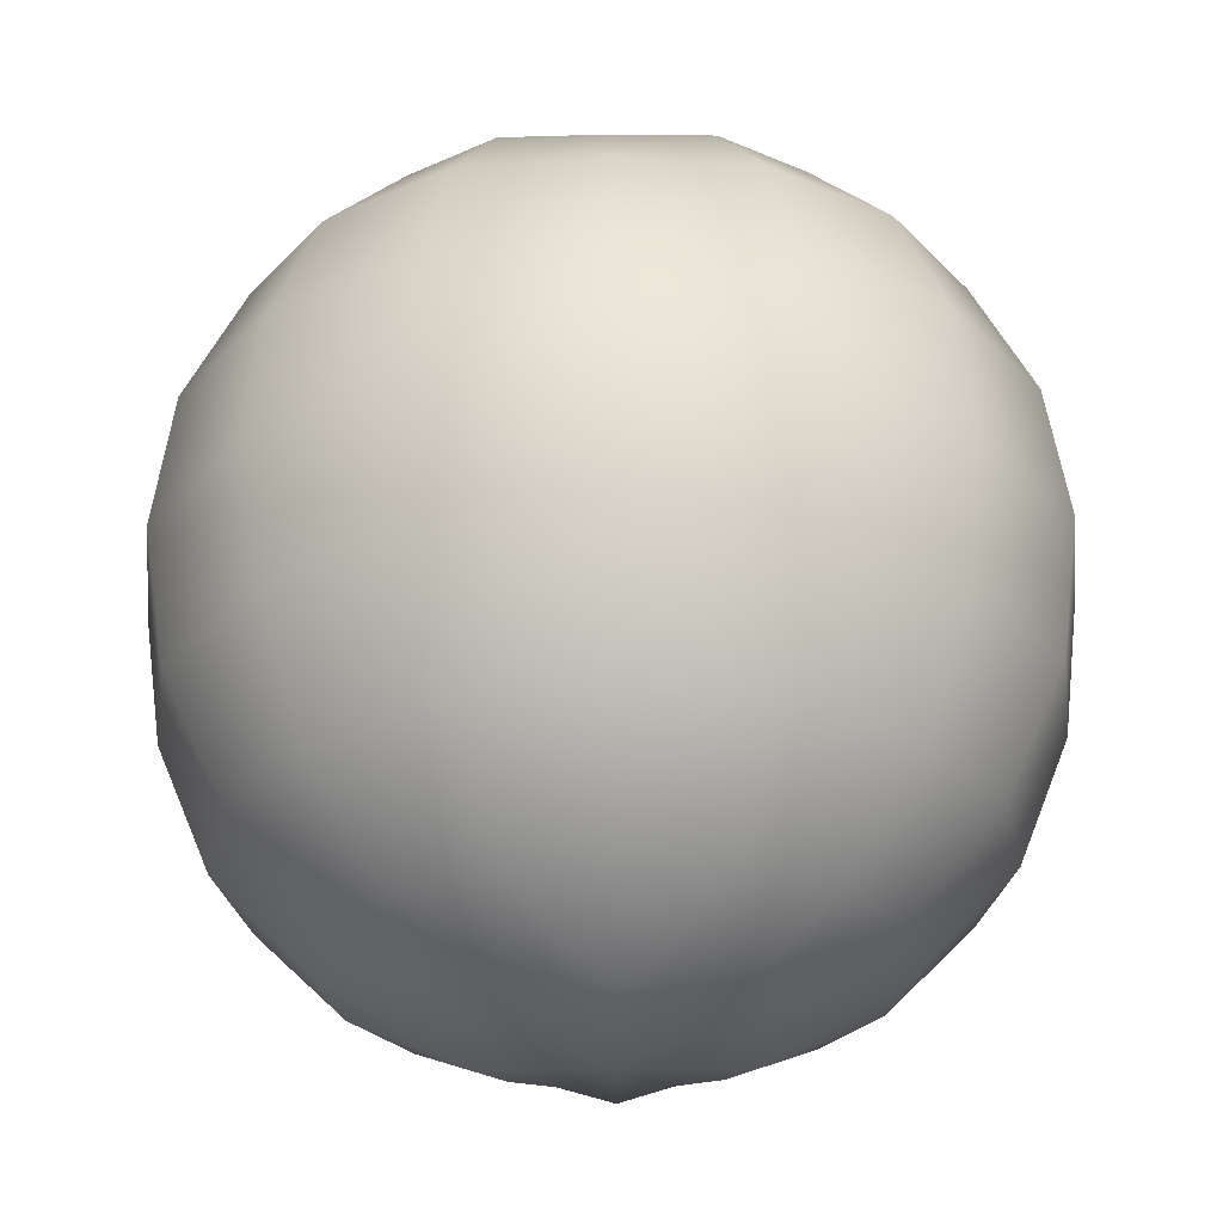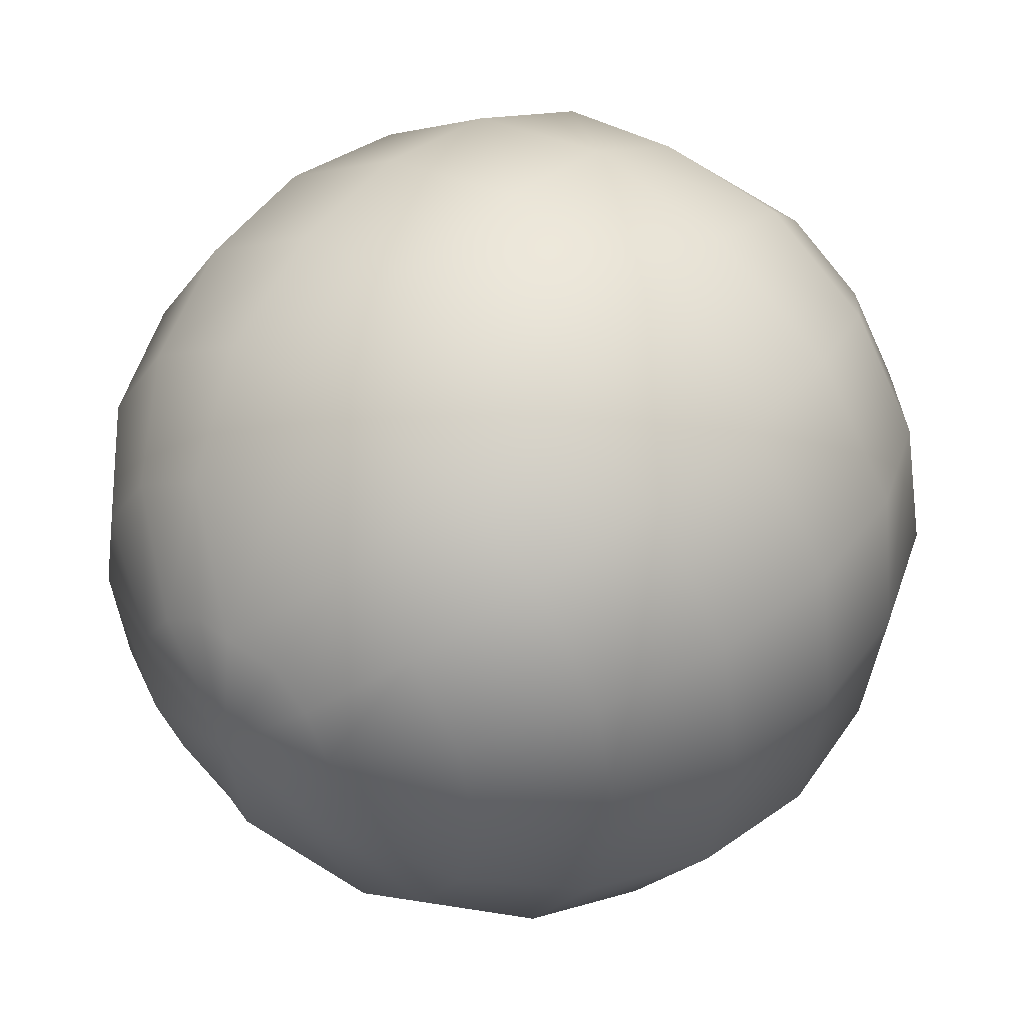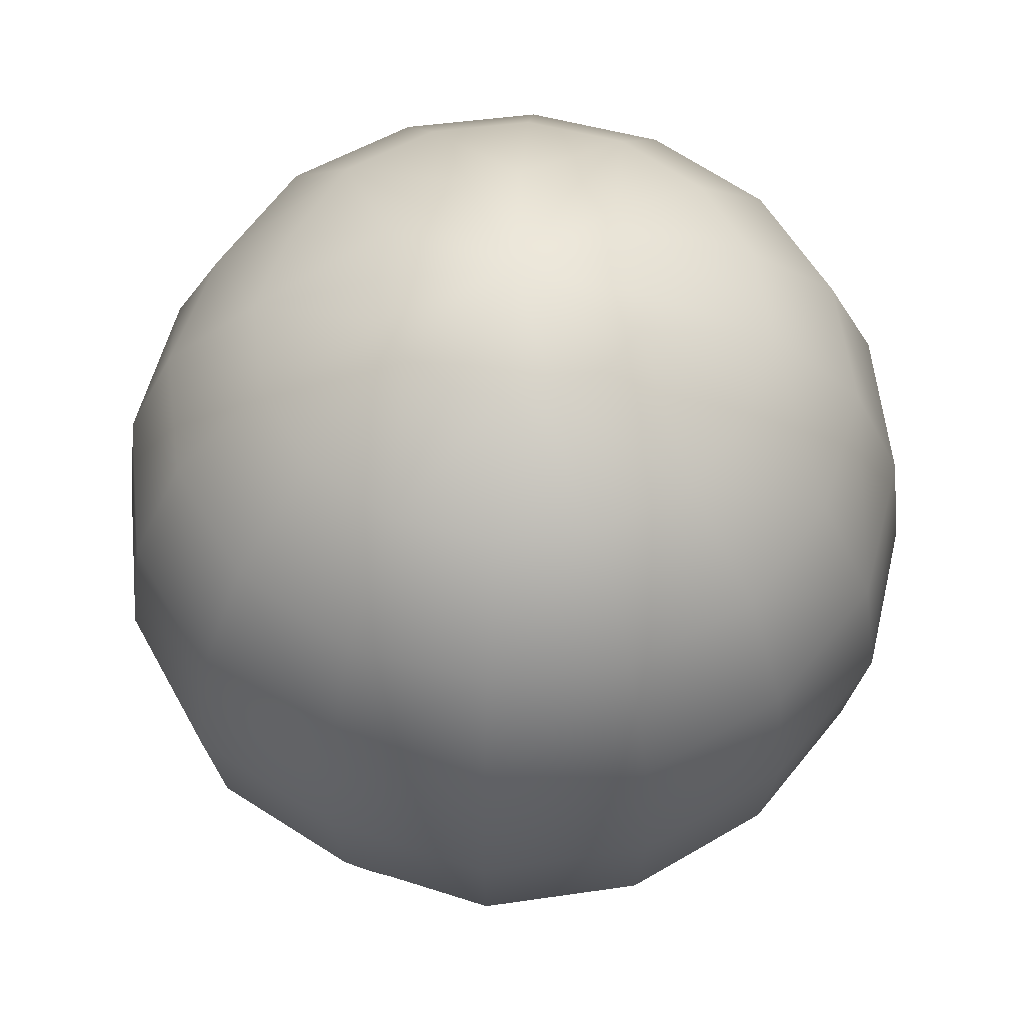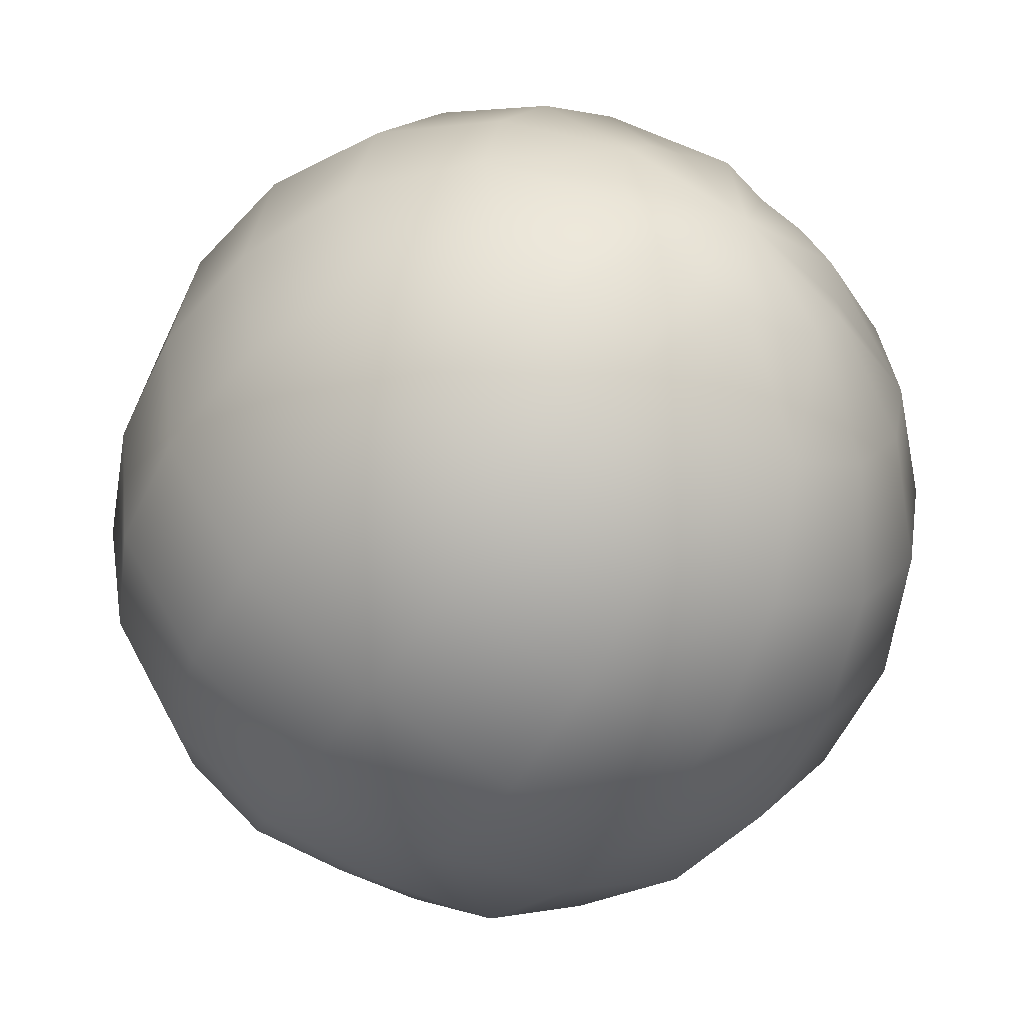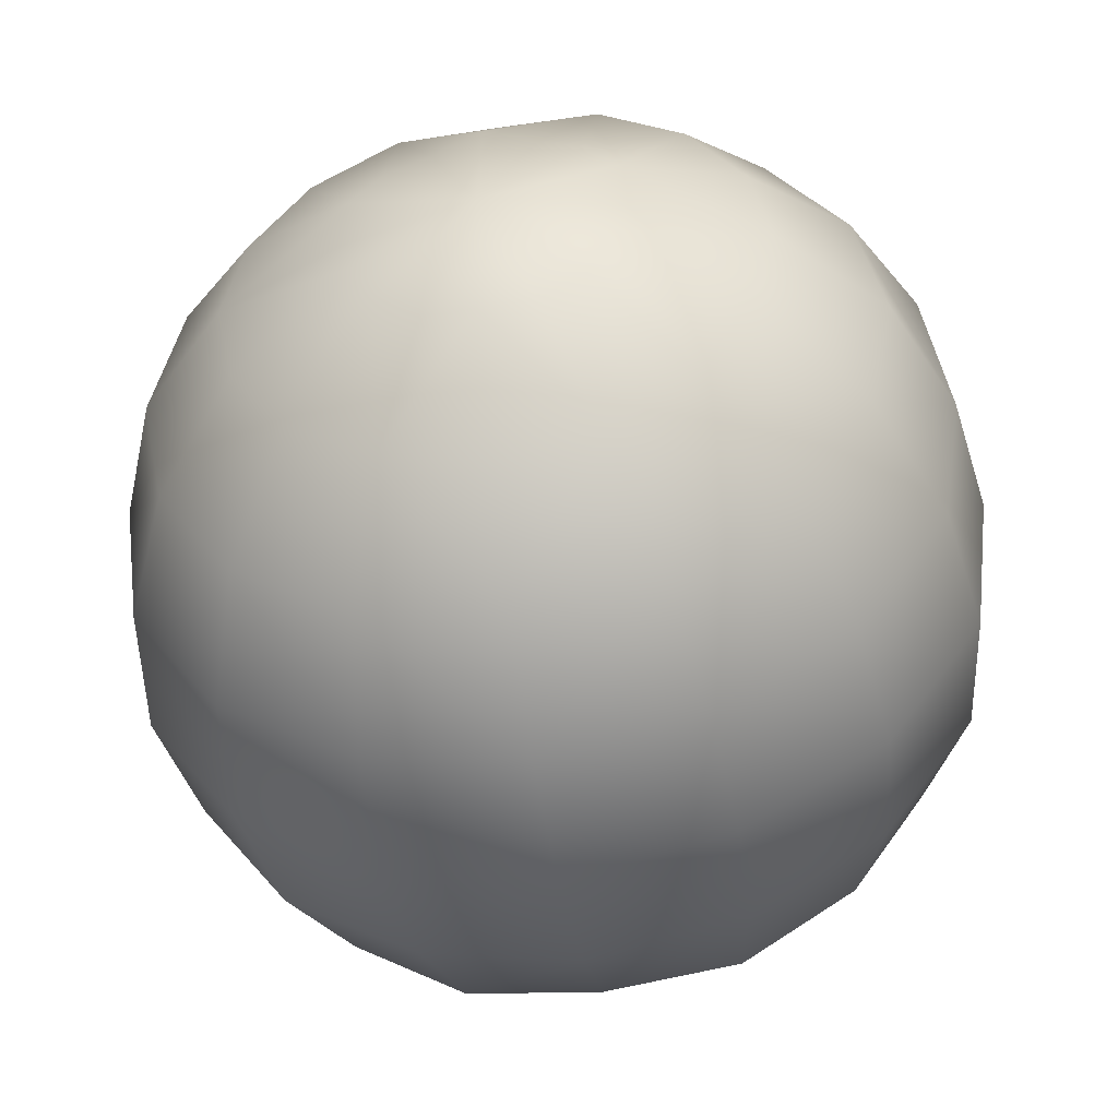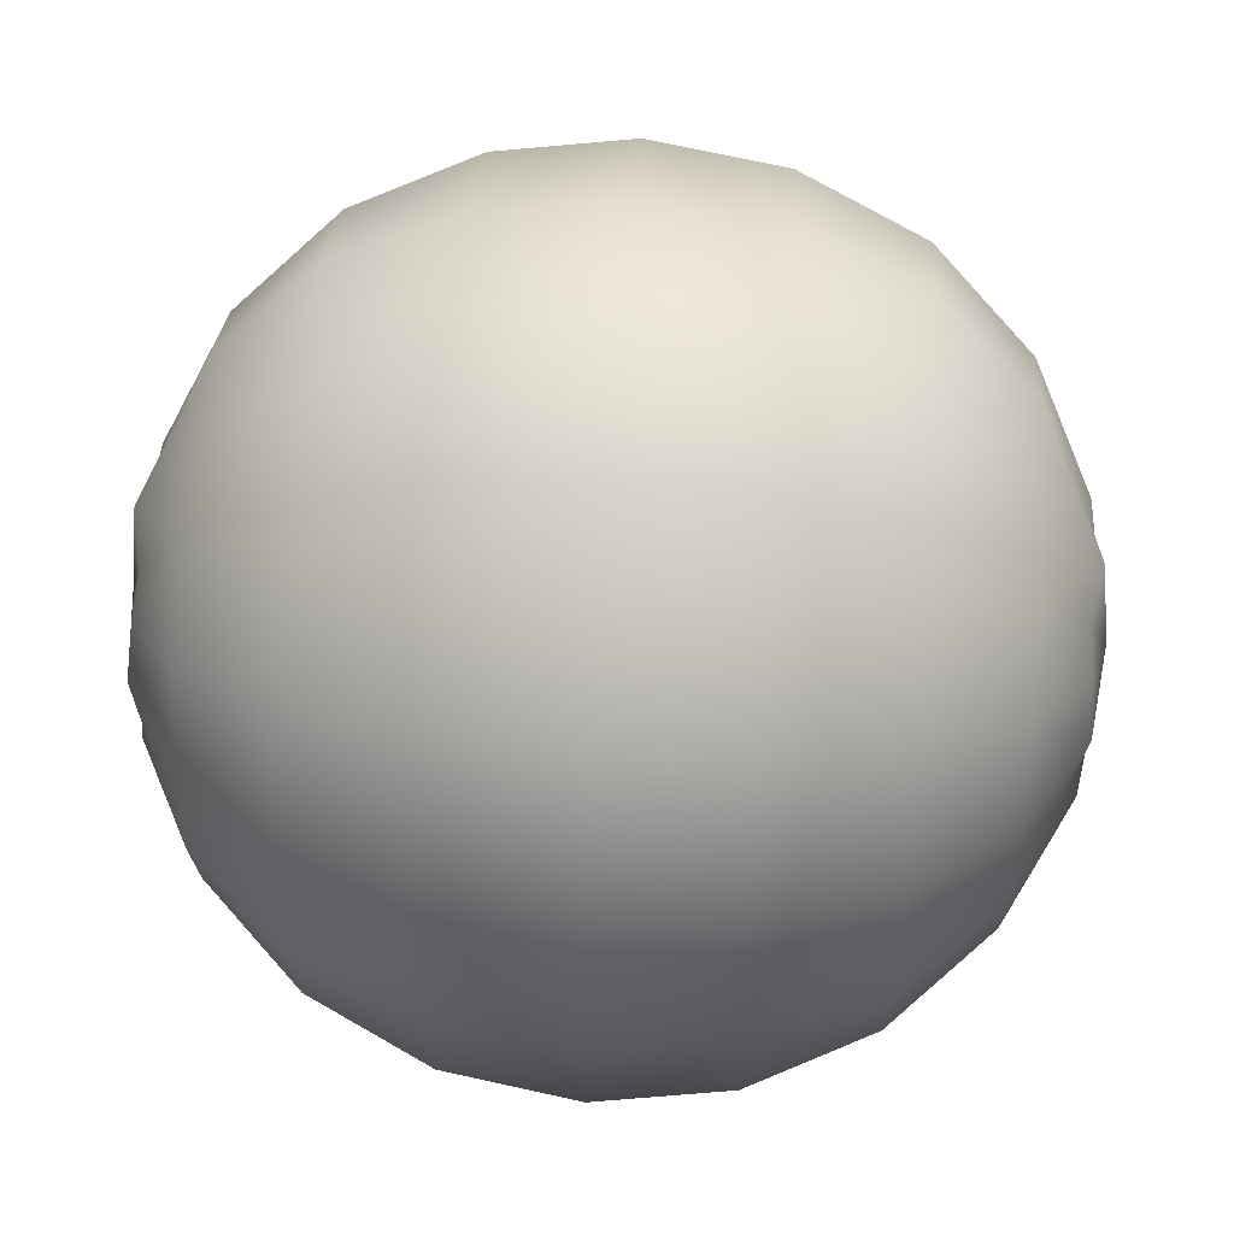
<metadata>
{"format":"obj","ext":"obj","renderer":"f3d","projection":"perspective","resolution":1024,"background":"white","views":[{"elev":61.6,"azim":179.4,"up":"+Z"},{"elev":44.0,"azim":40.7,"up":"+Z"},{"elev":57.7,"azim":-63.7,"up":"+Y"},{"elev":-51.9,"azim":-32.3,"up":"+Z"},{"elev":-48.0,"azim":-170.3,"up":"+Z"},{"elev":59.4,"azim":-86.0,"up":"+Z"}]}
</metadata>
<code>
g beachBall_ld
v 0.232 0.1649 -0.5601
v 0.1196 0.03568 -0.2887
v 0.2235 0.02537 -0.2235
v 1.624e-07 0.0104 -0.3212
v 2.95e-07 0.1837 -0.5922
v 4.059e-07 0.4068 -0.8155
v 0.4287 0.1649 -0.4287
v 0.2954 0.01463 -0.1224
v 0.3181 0.3956 -0.768
v 4.822e-07 0.6881 -0.959
v 0.3658 0.6891 -0.8831
v 5.098e-07 1 -1.008
v 0.5882 0.3952 -0.5882
v 0.5599 0.1652 -0.2319
v 0.7685 0.3952 -0.3183
v 0.6063 0.1649 -1.129e-09
v 0.3117 0.03789 -1.624e-09
v 0.2954 0.01463 0.1224
v 0.831 0.3958 -3.342e-09
v 0.5599 0.1652 0.2319
v 0.4287 0.1649 0.4287
v 0.2235 0.02537 0.2235
v 0.7686 0.3952 0.3184
v 0.9512 0.6906 -9.296e-09
v 0.8977 0.6841 -0.3718
v 0.9908 1 -1.054e-08
v 0.8977 0.6841 0.3718
v 0.6824 0.6862 -0.6824
v 0.232 0.1649 0.5601
v 0.1196 0.03568 0.2887
v -4.774e-08 0.0104 0.3212
v -8.878e-08 0.1837 0.5922
v -1.219e-07 0.4068 0.8155
v 0.3181 0.3956 0.768
v -1.438e-07 0.6881 0.959
v 0.5882 0.3953 0.5882
v 0.3658 0.6891 0.8831
v -1.522e-07 1 1.008
v 0.6823 0.6862 0.6823
v 0.3816 1 0.9214
v 0.9413 1 0.3899
v 0.3658 1.311 0.8831
v -1.438e-07 1.312 0.959
v 0.7138 1 0.7138
v 0.6824 1.314 0.6824
v 0.3181 1.604 0.768
v -1.221e-07 1.593 0.8155
v 0.8977 1.316 0.3718
v 0.5882 1.605 0.5882
v 0.232 1.835 0.5601
v -8.878e-08 1.816 0.5922
v -4.774e-08 1.99 0.3212
v 0.1196 1.964 0.2887
v 0.2235 1.975 0.2235
v 0.4287 1.835 0.4287
v 0.2954 1.985 0.1224
v 0.7685 1.605 0.3183
v 0.5599 1.835 0.2319
v 0.9512 1.309 -1.014e-08
v 0.6063 1.835 1.008e-09
v 0.3117 1.962 5.423e-09
v 0.2954 1.985 -0.1224
v 0.831 1.604 -3.851e-09
v 0.5599 1.835 -0.2319
v 0.7686 1.605 -0.3184
v 0.4287 1.835 -0.4287
v 0.2235 1.975 -0.2235
v 0.8977 1.316 -0.3718
v 0.232 1.835 -0.5601
v 0.1196 1.964 -0.2887
v 1.624e-07 1.99 -0.3212
v 2.95e-07 1.816 -0.5922
v 4.059e-07 1.593 -0.8155
v 0.3181 1.604 -0.768
v 4.822e-07 1.312 -0.959
v 0.5882 1.605 -0.5882
v 0.3658 1.311 -0.8831
v 0.9413 1 -0.3899
v 0.6823 1.314 -0.6823
v 0.3816 1 -0.9214
v 0.7138 1 -0.7138
v -0.1196 0.03568 -0.2887
v 1.624e-07 0.0104 -0.3212
v -0.232 0.1648 -0.5602
v 2.95e-07 0.1837 -0.5922
v -0.2235 0.02541 -0.2235
v 4.059e-07 0.4068 -0.8155
v -0.429 0.1644 -0.429
v -0.2954 0.01463 -0.1224
v -0.3181 0.3956 -0.768
v 4.822e-07 0.6881 -0.959
v -0.3658 0.6891 -0.8831
v 5.098e-07 1 -1.008
v -0.5882 0.3953 -0.5882
v -0.5599 0.1652 -0.2319
v -0.7686 0.3952 -0.3184
v -0.6063 0.1649 -2.154e-07
v -0.3117 0.03789 -1.092e-07
v -0.2954 0.01463 0.1224
v -0.831 0.3958 -2.979e-07
v -0.5599 0.1652 0.2319
v -0.4287 0.1649 0.4287
v -0.2235 0.02537 0.2235
v -0.7686 0.3952 0.3184
v -0.9512 0.6906 -3.431e-07
v -0.8992 0.6835 -0.3725
v -0.9908 1 -3.569e-07
v -0.8977 0.6841 0.3718
v -0.6828 0.686 -0.6828
v -0.232 0.1649 0.5601
v -0.1196 0.03568 0.2887
v -4.774e-08 0.0104 0.3212
v -8.878e-08 0.1837 0.5922
v -1.219e-07 0.4068 0.8155
v -0.3181 0.3956 0.768
v -1.438e-07 0.6881 0.959
v -0.5882 0.3953 0.5882
v -0.3658 0.6891 0.8831
v -1.522e-07 1 1.008
v -0.6823 0.6862 0.6823
v -0.3816 1 0.9214
v -0.9413 1 0.3899
v -0.3658 1.311 0.8831
v -1.438e-07 1.312 0.959
v -0.7138 1 0.7138
v -0.6828 1.314 0.6828
v -0.3181 1.604 0.768
v -1.221e-07 1.593 0.8155
v -0.8992 1.316 0.3725
v -0.5882 1.605 0.5882
v -0.232 1.835 0.5602
v -8.878e-08 1.816 0.5922
v -4.774e-08 1.99 0.3212
v -0.1196 1.964 0.2887
v -0.2235 1.975 0.2235
v -0.429 1.836 0.429
v -0.2954 1.985 0.1224
v -0.7686 1.605 0.3184
v -0.5599 1.835 0.2319
v -0.9512 1.309 -3.431e-07
v -0.6063 1.835 -2.165e-07
v -0.3117 1.962 -1.133e-07
v -0.2954 1.985 -0.1224
v -0.831 1.604 -2.979e-07
v -0.5599 1.835 -0.2319
v -0.7686 1.605 -0.3184
v -0.4287 1.835 -0.4287
v -0.2235 1.975 -0.2235
v -0.8977 1.316 -0.3718
v -0.5882 1.605 -0.5882
v -0.232 1.835 -0.5601
v -0.1196 1.964 -0.2887
v 1.624e-07 1.99 -0.3212
v 2.95e-07 1.816 -0.5922
v 4.059e-07 1.593 -0.8155
v -0.3181 1.604 -0.768
v 4.822e-07 1.312 -0.959
v -0.3658 1.311 -0.8831
v -0.9413 1 -0.3899
v -0.6823 1.314 -0.6823
v -0.3816 1 -0.9214
v -0.7138 1 -0.7138
v 0.2235 0.02537 -0.2235
v -1.468e-10 -0.03267 -2.093e-09
v 0.2954 0.01463 -0.1224
v 0.1196 0.03568 -0.2887
v 0.3117 0.03789 -1.624e-09
v 1.624e-07 0.0104 -0.3212
v 0.2954 0.01463 0.1224
v -0.1196 0.03568 -0.2887
v 0.2235 0.02537 0.2235
v -0.2235 0.02541 -0.2235
v 0.1196 0.03568 0.2887
v -0.2954 0.01463 -0.1224
v -4.774e-08 0.0104 0.3212
v -0.3117 0.03789 -1.092e-07
v -0.1196 0.03568 0.2887
v -0.2954 0.01463 0.1224
v -0.2235 0.02537 0.2235
v 0.2954 1.985 -0.1224
v -1.175e-10 2.033 -7.416e-10
v 0.2235 1.975 -0.2235
v 0.3117 1.962 5.423e-09
v 0.1196 1.964 -0.2887
v 0.2954 1.985 0.1224
v 1.624e-07 1.99 -0.3212
v 0.2235 1.975 0.2235
v -0.1196 1.964 -0.2887
v 0.1196 1.964 0.2887
v -0.2235 1.975 -0.2235
v -4.774e-08 1.99 0.3212
v -0.2954 1.985 -0.1224
v -0.1196 1.964 0.2887
v -0.3117 1.962 -1.133e-07
v -0.2235 1.975 0.2235
v -0.2954 1.985 0.1224
g beachBall_ld_0
f 3 2 1
f 1 2 4
f 4 5 1
f 1 5 6
f 1 7 3
f 8 3 7
f 6 9 1
f 7 1 9
f 9 6 10
f 10 11 9
f 12 11 10
f 9 13 7
f 11 13 9
f 14 8 7
f 7 13 15
f 15 14 7
f 8 14 16
f 16 17 8
f 16 18 17
f 19 16 14
f 14 15 19
f 16 20 18
f 16 19 20
f 18 20 21
f 21 22 18
f 20 19 23
f 21 20 23
f 24 19 15
f 19 24 23
f 25 15 13
f 15 25 24
f 26 24 25
f 23 24 27
f 24 26 27
f 13 28 25
f 11 28 13
f 22 21 29
f 29 30 22
f 31 30 29
f 32 31 29
f 33 32 29
f 29 34 33
f 34 29 21
f 35 33 34
f 21 36 34
f 23 36 21
f 23 27 36
f 34 37 35
f 37 34 36
f 38 35 37
f 36 27 39
f 36 39 37
f 37 40 38
f 40 37 39
f 27 41 39
f 27 26 41
f 38 40 42
f 43 38 42
f 39 44 40
f 39 41 44
f 40 44 45
f 45 44 41
f 42 40 45
f 43 42 46
f 47 43 46
f 41 48 45
f 48 41 26
f 45 49 42
f 46 42 49
f 49 45 48
f 46 50 47
f 51 47 50
f 52 51 50
f 50 53 52
f 54 53 50
f 55 50 46
f 50 55 54
f 46 49 55
f 56 54 55
f 48 57 49
f 55 49 57
f 58 56 55
f 57 58 55
f 57 48 59
f 26 59 48
f 56 58 60
f 60 61 56
f 60 62 61
f 58 57 63
f 63 60 58
f 59 63 57
f 62 60 64
f 63 64 60
f 59 65 63
f 65 64 63
f 62 64 66
f 66 64 65
f 66 67 62
f 26 68 59
f 68 65 59
f 67 66 69
f 69 70 67
f 71 70 69
f 69 72 71
f 73 72 69
f 69 74 73
f 74 69 66
f 75 73 74
f 65 76 66
f 66 76 74
f 68 76 65
f 74 77 75
f 77 74 76
f 12 75 77
f 78 68 26
f 25 78 26
f 78 25 28
f 79 76 68
f 76 79 77
f 78 79 68
f 77 80 12
f 80 77 79
f 12 80 11
f 80 28 11
f 28 81 78
f 81 79 78
f 80 81 28
f 79 81 80
f 84 83 82
f 84 85 83
f 84 82 86
f 87 85 84
f 86 88 84
f 88 86 89
f 84 90 87
f 90 84 88
f 91 87 90
f 90 92 91
f 93 91 92
f 88 94 90
f 92 90 94
f 89 95 88
f 94 88 96
f 88 95 96
f 97 95 89
f 89 98 97
f 97 98 99
f 95 97 100
f 100 96 95
f 99 101 97
f 100 97 101
f 102 101 99
f 102 99 103
f 101 104 100
f 104 101 102
f 96 100 105
f 105 100 104
f 94 96 106
f 105 106 96
f 106 105 107
f 104 108 105
f 107 105 108
f 106 109 94
f 94 109 92
f 103 110 102
f 111 110 103
f 110 111 112
f 112 113 110
f 110 113 114
f 115 110 114
f 110 115 102
f 115 114 116
f 102 115 117
f 102 117 104
f 108 104 117
f 118 115 116
f 117 115 118
f 118 116 119
f 117 120 108
f 120 117 118
f 121 118 119
f 120 118 121
f 122 108 120
f 108 122 107
f 123 121 119
f 119 124 123
f 125 120 121
f 120 125 122
f 126 125 121
f 122 125 126
f 121 123 126
f 127 123 124
f 124 128 127
f 126 129 122
f 107 122 129
f 130 126 123
f 123 127 130
f 129 126 130
f 131 127 128
f 128 132 131
f 133 131 132
f 133 134 131
f 131 134 135
f 127 131 136
f 135 136 131
f 136 130 127
f 136 135 137
f 130 138 129
f 130 136 138
f 137 139 136
f 139 138 136
f 140 129 138
f 129 140 107
f 141 139 137
f 137 142 141
f 141 142 143
f 144 138 139
f 139 141 144
f 138 144 140
f 143 145 141
f 144 141 145
f 140 144 146
f 145 146 144
f 143 147 145
f 146 145 147
f 143 148 147
f 107 140 149
f 146 149 140
f 147 150 146
f 149 146 150
f 148 151 147
f 151 148 152
f 151 152 153
f 153 154 151
f 151 154 155
f 156 147 151
f 155 156 151
f 150 147 156
f 156 155 157
f 156 157 158
f 150 156 158
f 158 157 93
f 149 159 107
f 107 159 106
f 109 106 159
f 150 160 149
f 150 158 160
f 159 149 160
f 158 93 161
f 160 158 161
f 92 161 93
f 161 92 109
f 159 162 109
f 160 162 159
f 109 162 161
f 160 161 162
f 165 164 163
f 163 164 166
f 167 164 165
f 166 164 168
f 169 164 167
f 168 164 170
f 171 164 169
f 170 164 172
f 173 164 171
f 172 164 174
f 175 164 173
f 174 164 176
f 177 164 175
f 176 164 178
f 179 164 177
f 178 164 179
f 182 181 180
f 180 181 183
f 184 181 182
f 183 181 185
f 186 181 184
f 185 181 187
f 188 181 186
f 187 181 189
f 190 181 188
f 189 181 191
f 192 181 190
f 191 181 193
f 194 181 192
f 193 181 195
f 196 181 194
f 195 181 196

</code>
